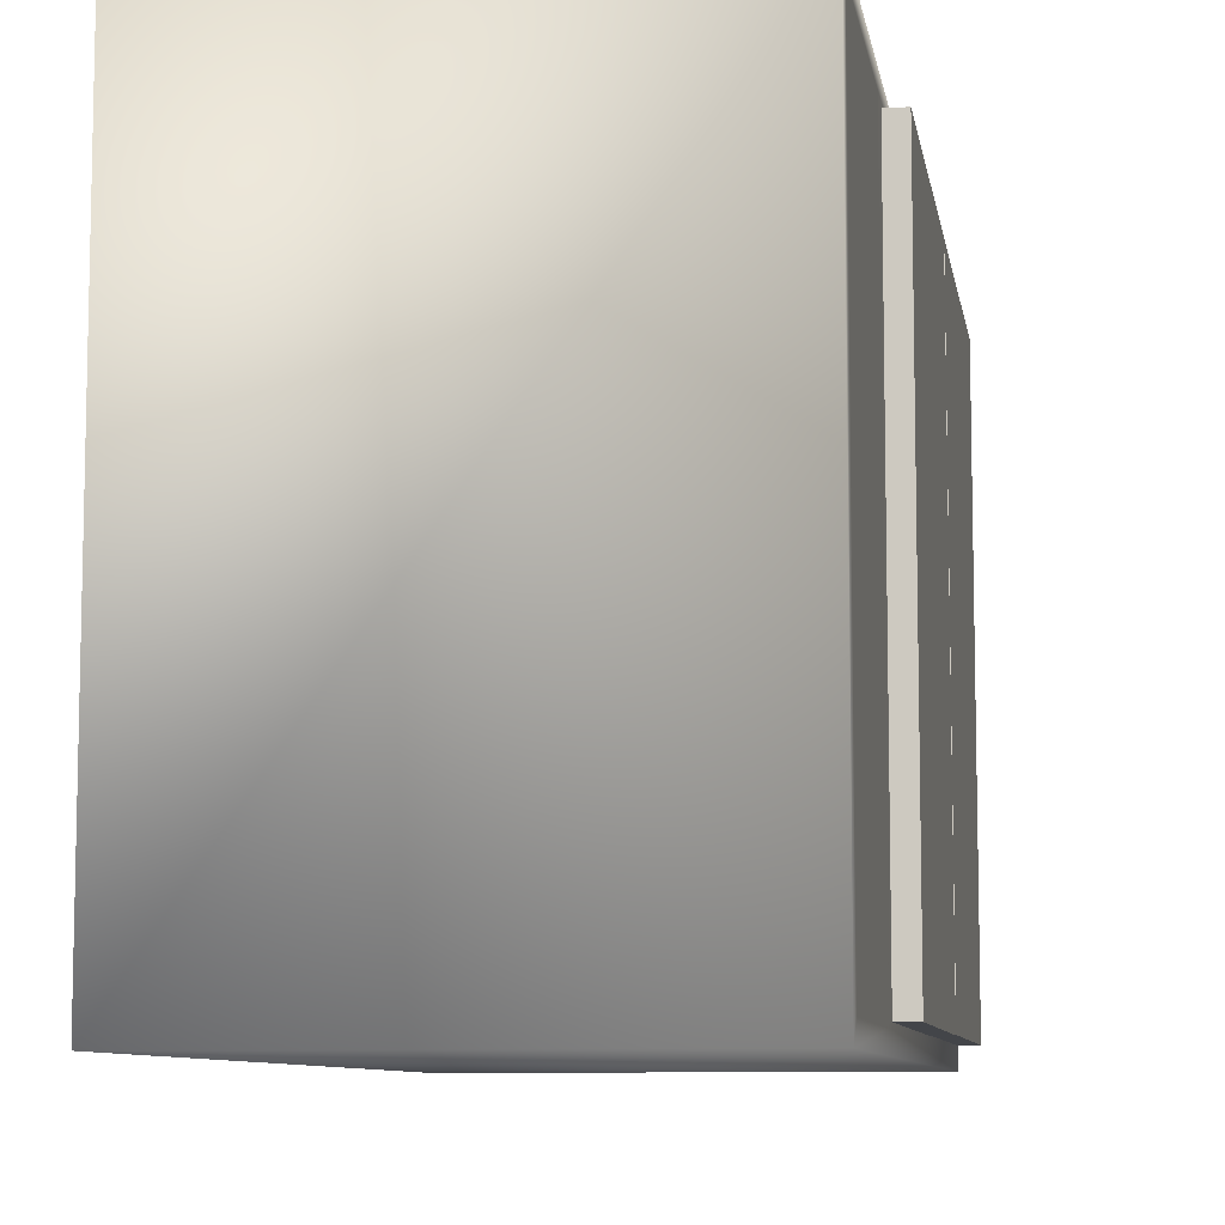
<metadata>
{"format":"obj","ext":"obj","renderer":"f3d","projection":"perspective","resolution":1024,"background":"white","views":[{"elev":-8.5,"azim":9.2,"up":"+Y"}]}
</metadata>
<code>
v 33.04 44.43 38.11
v 33.04 -44.41 38.11
v 33.04 44.43 71.12
v 33.04 -44.41 38.11
v 33.04 -44.41 71.12
v 33.04 44.43 71.12
v 33.04 -44.41 71.12
v 33.04 -44.41 38.11
v 33 -46.99 73.68
v 33.04 44.43 71.12
v 33 46.99 73.68
v 33.04 44.43 38.11
v 35.91 43.87 -15.29
v 32.1 43.87 -15.79
v 35.91 -43.87 -15.39
v 32.1 43.87 -15.79
v 32.1 -43.87 -15.79
v 35.91 -43.87 -15.39
v 35.91 43.87 -65.89
v 32.1 43.87 -65.89
v 35.91 -43.87 -65.89
v 32.1 43.87 -65.89
v 32.1 -43.87 -65.89
v 35.91 -43.87 -65.89
v -33.02 -47.02 -68.58
v -33.02 -46.99 73.68
v 33 -47.02 -68.58
v -33.02 -46.99 73.68
v 33 -46.99 73.68
v 33 -47.02 -68.58
v 33.04 -44.41 38.11
v 33 -47.02 -68.58
v 33 -46.99 73.68
v 33 -47.02 -68.58
v 33.04 -44.41 38.11
v 33 47.02 -68.58
v 33.04 -44.41 38.11
v 33.04 44.43 38.11
v 33 47.02 -68.58
v 33 46.99 73.68
v 33 47.02 -68.58
v 33.04 44.43 38.11
v 33 47.02 -68.58
v 33 46.99 73.68
v -33.02 46.99 73.68
v -33.02 47.02 -68.58
v 33 47.02 -68.58
v -33.02 46.99 73.68
v -33.02 46.99 73.68
v 33 46.99 73.68
v -33.02 -46.99 73.68
v 33 46.99 73.68
v 33 -46.99 73.68
v -33.02 -46.99 73.68
v 33 -46.99 73.68
v 33 46.99 73.68
v 33.04 44.43 71.12
v 33.04 -44.41 71.12
v 33 -46.99 73.68
v 33.04 44.43 71.12
v 33.29 2.54 48.46
v 33.29 2.886 49.7
v 33.29 3.83 50.65
v 33.29 2.886 47.21
v 33.29 2.54 48.46
v 33.29 3.83 50.65
v 33.29 3.83 46.26
v 33.29 2.886 47.21
v 33.29 3.83 50.65
v 33.29 5.12 51
v 33.29 3.83 46.26
v 33.29 3.83 50.65
v 33.29 5.12 45.92
v 33.29 3.83 46.26
v 33.29 5.12 51
v 33.29 5.12 45.92
v 33.29 5.12 51
v 33.29 12.66 51
v 33.29 12.66 45.92
v 33.29 5.12 45.92
v 33.29 12.66 51
v 33.29 12.66 51
v 33.29 13.95 50.65
v 33.29 12.66 45.92
v 33.29 12.66 45.92
v 33.29 13.95 50.65
v 33.29 13.95 46.26
v 33.29 13.95 46.26
v 33.29 13.95 50.65
v 33.29 14.89 47.21
v 33.29 14.89 47.21
v 33.29 13.95 50.65
v 33.29 15.24 48.46
v 33.29 15.24 48.46
v 33.29 13.95 50.65
v 33.29 14.89 49.7
v 33.29 -15.24 61.2
v 33.29 -14.89 62.45
v 33.29 -13.95 63.39
v 33.29 -14.89 59.95
v 33.29 -15.24 61.2
v 33.29 -13.95 63.39
v 33.29 -13.95 59
v 33.29 -14.89 59.95
v 33.29 -13.95 63.39
v 33.29 -12.66 63.74
v 33.29 -13.95 59
v 33.29 -13.95 63.39
v 33.29 -12.66 58.66
v 33.29 -13.95 59
v 33.29 -12.66 63.74
v 33.29 -12.66 58.66
v 33.29 -12.66 63.74
v 33.29 -5.12 63.74
v 33.29 -5.12 58.66
v 33.29 -12.66 58.66
v 33.29 -5.12 63.74
v 33.29 -5.12 63.74
v 33.29 -3.83 63.39
v 33.29 -5.12 58.66
v 33.29 -5.12 58.66
v 33.29 -3.83 63.39
v 33.29 -3.83 59
v 33.29 -3.83 59
v 33.29 -3.83 63.39
v 33.29 -2.886 59.95
v 33.29 -2.886 59.95
v 33.29 -3.83 63.39
v 33.29 -2.54 61.2
v 33.29 -2.54 61.2
v 33.29 -3.83 63.39
v 33.29 -2.886 62.45
v 33.29 33.02 61.2
v 33.29 31.73 63.4
v 33.29 32.67 62.45
v 33.29 32.67 59.95
v 33.29 31.73 63.4
v 33.29 33.02 61.2
v 33.29 31.73 59.01
v 33.29 31.73 63.4
v 33.29 32.67 59.95
v 33.29 30.44 58.66
v 33.29 31.73 63.4
v 33.29 31.73 59.01
v 33.29 30.44 63.74
v 33.29 31.73 63.4
v 33.29 30.44 58.66
v 33.29 30.44 58.66
v 33.29 22.9 58.66
v 33.29 30.44 63.74
v 33.29 22.9 58.66
v 33.29 22.9 63.74
v 33.29 30.44 63.74
v 33.29 22.9 58.66
v 33.29 21.61 59.01
v 33.29 22.9 63.74
v 33.29 22.9 63.74
v 33.29 21.61 59.01
v 33.29 21.61 63.4
v 33.29 21.61 59.01
v 33.29 20.67 59.95
v 33.29 21.61 63.4
v 33.29 20.67 59.95
v 33.29 20.32 61.2
v 33.29 21.61 63.4
v 33.29 20.32 61.2
v 33.29 20.67 62.45
v 33.29 21.61 63.4
v 33.29 33.02 54.83
v 33.29 31.73 57.02
v 33.29 32.67 56.08
v 33.29 32.67 53.58
v 33.29 31.73 57.02
v 33.29 33.02 54.83
v 33.29 31.73 52.63
v 33.29 31.73 57.02
v 33.29 32.67 53.58
v 33.29 30.44 52.29
v 33.29 31.73 57.02
v 33.29 31.73 52.63
v 33.29 30.44 57.37
v 33.29 31.73 57.02
v 33.29 30.44 52.29
v 33.29 30.44 52.29
v 33.29 22.9 52.29
v 33.29 30.44 57.37
v 33.29 22.9 52.29
v 33.29 22.9 57.37
v 33.29 30.44 57.37
v 33.29 22.9 52.29
v 33.29 21.61 52.63
v 33.29 22.9 57.37
v 33.29 22.9 57.37
v 33.29 21.61 52.63
v 33.29 21.61 57.02
v 33.29 21.61 52.63
v 33.29 20.67 53.58
v 33.29 21.61 57.02
v 33.29 20.67 53.58
v 33.29 20.32 54.83
v 33.29 21.61 57.02
v 33.29 20.32 54.83
v 33.29 20.67 56.08
v 33.29 21.61 57.02
v 33.29 33.02 48.46
v 33.29 31.73 50.65
v 33.29 32.67 49.7
v 33.29 32.67 47.21
v 33.29 31.73 50.65
v 33.29 33.02 48.46
v 33.29 31.73 46.26
v 33.29 31.73 50.65
v 33.29 32.67 47.21
v 33.29 30.44 45.92
v 33.29 31.73 50.65
v 33.29 31.73 46.26
v 33.29 30.44 51
v 33.29 31.73 50.65
v 33.29 30.44 45.92
v 33.29 30.44 45.92
v 33.29 22.9 45.92
v 33.29 30.44 51
v 33.29 22.9 45.92
v 33.29 22.9 51
v 33.29 30.44 51
v 33.29 22.9 45.92
v 33.29 21.61 46.26
v 33.29 22.9 51
v 33.29 22.9 51
v 33.29 21.61 46.26
v 33.29 21.61 50.65
v 33.29 21.61 46.26
v 33.29 20.67 47.21
v 33.29 21.61 50.65
v 33.29 20.67 47.21
v 33.29 20.32 48.46
v 33.29 21.61 50.65
v 33.29 20.32 48.46
v 33.29 20.67 49.7
v 33.29 21.61 50.65
v 33.29 33.02 42.01
v 33.29 31.73 44.2
v 33.29 32.67 43.26
v 33.29 32.67 40.76
v 33.29 31.73 44.2
v 33.29 33.02 42.01
v 33.29 31.73 39.81
v 33.29 31.73 44.2
v 33.29 32.67 40.76
v 33.29 30.44 39.47
v 33.29 31.73 44.2
v 33.29 31.73 39.81
v 33.29 30.44 44.55
v 33.29 31.73 44.2
v 33.29 30.44 39.47
v 33.29 30.44 39.47
v 33.29 22.9 39.47
v 33.29 30.44 44.55
v 33.29 22.9 39.47
v 33.29 22.9 44.55
v 33.29 30.44 44.55
v 33.29 22.9 39.47
v 33.29 21.61 39.81
v 33.29 22.9 44.55
v 33.29 22.9 44.55
v 33.29 21.61 39.81
v 33.29 21.61 44.2
v 33.29 21.61 39.81
v 33.29 20.67 40.76
v 33.29 21.61 44.2
v 33.29 20.67 40.76
v 33.29 20.32 42.01
v 33.29 21.61 44.2
v 33.29 20.32 42.01
v 33.29 20.67 43.26
v 33.29 21.61 44.2
v 33.29 15.24 42.02
v 33.29 13.95 44.22
v 33.29 14.89 43.27
v 33.29 14.89 40.77
v 33.29 13.95 44.22
v 33.29 15.24 42.02
v 33.29 13.95 39.83
v 33.29 13.95 44.22
v 33.29 14.89 40.77
v 33.29 12.66 39.48
v 33.29 13.95 44.22
v 33.29 13.95 39.83
v 33.29 12.66 44.56
v 33.29 13.95 44.22
v 33.29 12.66 39.48
v 33.29 12.66 39.48
v 33.29 5.12 39.48
v 33.29 12.66 44.56
v 33.29 5.12 39.48
v 33.29 5.12 44.56
v 33.29 12.66 44.56
v 33.29 5.12 39.48
v 33.29 3.83 39.83
v 33.29 5.12 44.56
v 33.29 5.12 44.56
v 33.29 3.83 39.83
v 33.29 3.83 44.22
v 33.29 3.83 39.83
v 33.29 2.886 40.77
v 33.29 3.83 44.22
v 33.29 2.886 40.77
v 33.29 2.54 42.02
v 33.29 3.83 44.22
v 33.29 2.54 42.02
v 33.29 2.886 43.27
v 33.29 3.83 44.22
v 33.29 15.24 54.83
v 33.29 13.95 57.02
v 33.29 14.89 56.08
v 33.29 14.89 53.58
v 33.29 13.95 57.02
v 33.29 15.24 54.83
v 33.29 13.95 52.63
v 33.29 13.95 57.02
v 33.29 14.89 53.58
v 33.29 12.66 52.29
v 33.29 13.95 57.02
v 33.29 13.95 52.63
v 33.29 12.66 57.37
v 33.29 13.95 57.02
v 33.29 12.66 52.29
v 33.29 12.66 52.29
v 33.29 5.12 52.29
v 33.29 12.66 57.37
v 33.29 5.12 52.29
v 33.29 5.12 57.37
v 33.29 12.66 57.37
v 33.29 5.12 52.29
v 33.29 3.83 52.63
v 33.29 5.12 57.37
v 33.29 5.12 57.37
v 33.29 3.83 52.63
v 33.29 3.83 57.02
v 33.29 3.83 52.63
v 33.29 2.886 53.58
v 33.29 3.83 57.02
v 33.29 2.886 53.58
v 33.29 2.54 54.83
v 33.29 3.83 57.02
v 33.29 2.54 54.83
v 33.29 2.886 56.08
v 33.29 3.83 57.02
v 33.29 15.24 61.18
v 33.29 13.95 63.38
v 33.29 14.89 62.43
v 33.29 14.89 59.93
v 33.29 13.95 63.38
v 33.29 15.24 61.18
v 33.29 13.95 58.99
v 33.29 13.95 63.38
v 33.29 14.89 59.93
v 33.29 12.66 58.64
v 33.29 13.95 63.38
v 33.29 13.95 58.99
v 33.29 12.66 63.72
v 33.29 13.95 63.38
v 33.29 12.66 58.64
v 33.29 12.66 58.64
v 33.29 5.12 58.64
v 33.29 12.66 63.72
v 33.29 5.12 58.64
v 33.29 5.12 63.72
v 33.29 12.66 63.72
v 33.29 5.12 58.64
v 33.29 3.83 58.99
v 33.29 5.12 63.72
v 33.29 5.12 63.72
v 33.29 3.83 58.99
v 33.29 3.83 63.38
v 33.29 3.83 58.99
v 33.29 2.886 59.93
v 33.29 3.83 63.38
v 33.29 2.886 59.93
v 33.29 2.54 61.18
v 33.29 3.83 63.38
v 33.29 2.54 61.18
v 33.29 2.886 62.43
v 33.29 3.83 63.38
v 33.29 -2.54 54.83
v 33.29 -3.83 57.02
v 33.29 -2.886 56.08
v 33.29 -2.886 53.58
v 33.29 -3.83 57.02
v 33.29 -2.54 54.83
v 33.29 -3.83 52.63
v 33.29 -3.83 57.02
v 33.29 -2.886 53.58
v 33.29 -5.12 52.29
v 33.29 -3.83 57.02
v 33.29 -3.83 52.63
v 33.29 -5.12 57.37
v 33.29 -3.83 57.02
v 33.29 -5.12 52.29
v 33.29 -5.12 52.29
v 33.29 -12.66 52.29
v 33.29 -5.12 57.37
v 33.29 -12.66 52.29
v 33.29 -12.66 57.37
v 33.29 -5.12 57.37
v 33.29 -12.66 52.29
v 33.29 -13.95 52.63
v 33.29 -12.66 57.37
v 33.29 -12.66 57.37
v 33.29 -13.95 52.63
v 33.29 -13.95 57.02
v 33.29 -13.95 52.63
v 33.29 -14.89 53.58
v 33.29 -13.95 57.02
v 33.29 -14.89 53.58
v 33.29 -15.24 54.83
v 33.29 -13.95 57.02
v 33.29 -15.24 54.83
v 33.29 -14.89 56.08
v 33.29 -13.95 57.02
v 33.29 -2.54 48.49
v 33.29 -3.83 50.69
v 33.29 -2.886 49.74
v 33.29 -2.886 47.24
v 33.29 -3.83 50.69
v 33.29 -2.54 48.49
v 33.29 -3.83 46.3
v 33.29 -3.83 50.69
v 33.29 -2.886 47.24
v 33.29 -5.12 45.95
v 33.29 -3.83 50.69
v 33.29 -3.83 46.3
v 33.29 -5.12 51.03
v 33.29 -3.83 50.69
v 33.29 -5.12 45.95
v 33.29 -5.12 45.95
v 33.29 -12.66 45.95
v 33.29 -5.12 51.03
v 33.29 -12.66 45.95
v 33.29 -12.66 51.03
v 33.29 -5.12 51.03
v 33.29 -12.66 45.95
v 33.29 -13.95 46.3
v 33.29 -12.66 51.03
v 33.29 -12.66 51.03
v 33.29 -13.95 46.3
v 33.29 -13.95 50.69
v 33.29 -13.95 46.3
v 33.29 -14.89 47.24
v 33.29 -13.95 50.69
v 33.29 -14.89 47.24
v 33.29 -15.24 48.49
v 33.29 -13.95 50.69
v 33.29 -15.24 48.49
v 33.29 -14.89 49.74
v 33.29 -13.95 50.69
v 33.29 -2.54 41.99
v 33.29 -3.83 44.18
v 33.29 -2.886 43.24
v 33.29 -2.886 40.74
v 33.29 -3.83 44.18
v 33.29 -2.54 41.99
v 33.29 -3.83 39.79
v 33.29 -3.83 44.18
v 33.29 -2.886 40.74
v 33.29 -5.12 39.45
v 33.29 -3.83 44.18
v 33.29 -3.83 39.79
v 33.29 -5.12 44.53
v 33.29 -3.83 44.18
v 33.29 -5.12 39.45
v 33.29 -5.12 39.45
v 33.29 -12.66 39.45
v 33.29 -5.12 44.53
v 33.29 -12.66 39.45
v 33.29 -12.66 44.53
v 33.29 -5.12 44.53
v 33.29 -12.66 39.45
v 33.29 -13.95 39.79
v 33.29 -12.66 44.53
v 33.29 -12.66 44.53
v 33.29 -13.95 39.79
v 33.29 -13.95 44.18
v 33.29 -13.95 39.79
v 33.29 -14.89 40.74
v 33.29 -13.95 44.18
v 33.29 -14.89 40.74
v 33.29 -15.24 41.99
v 33.29 -13.95 44.18
v 33.29 -15.24 41.99
v 33.29 -14.89 43.24
v 33.29 -13.95 44.18
v 33.29 -20.32 42.01
v 33.29 -21.61 44.2
v 33.29 -20.67 43.26
v 33.29 -20.67 40.76
v 33.29 -21.61 44.2
v 33.29 -20.32 42.01
v 33.29 -21.61 39.81
v 33.29 -21.61 44.2
v 33.29 -20.67 40.76
v 33.29 -22.9 39.47
v 33.29 -21.61 44.2
v 33.29 -21.61 39.81
v 33.29 -22.9 44.55
v 33.29 -21.61 44.2
v 33.29 -22.9 39.47
v 33.29 -22.9 39.47
v 33.29 -30.44 39.47
v 33.29 -22.9 44.55
v 33.29 -30.44 39.47
v 33.29 -30.44 44.55
v 33.29 -22.9 44.55
v 33.29 -30.44 39.47
v 33.29 -31.73 39.81
v 33.29 -30.44 44.55
v 33.29 -30.44 44.55
v 33.29 -31.73 39.81
v 33.29 -31.73 44.2
v 33.29 -31.73 39.81
v 33.29 -32.67 40.76
v 33.29 -31.73 44.2
v 33.29 -32.67 40.76
v 33.29 -33.02 42.01
v 33.29 -31.73 44.2
v 33.29 -33.02 42.01
v 33.29 -32.67 43.26
v 33.29 -31.73 44.2
v 33.29 -20.32 48.46
v 33.29 -21.61 50.65
v 33.29 -20.67 49.7
v 33.29 -20.67 47.21
v 33.29 -21.61 50.65
v 33.29 -20.32 48.46
v 33.29 -21.61 46.26
v 33.29 -21.61 50.65
v 33.29 -20.67 47.21
v 33.29 -22.9 45.92
v 33.29 -21.61 50.65
v 33.29 -21.61 46.26
v 33.29 -22.9 51
v 33.29 -21.61 50.65
v 33.29 -22.9 45.92
v 33.29 -22.9 45.92
v 33.29 -30.44 45.92
v 33.29 -22.9 51
v 33.29 -30.44 45.92
v 33.29 -30.44 51
v 33.29 -22.9 51
v 33.29 -30.44 45.92
v 33.29 -31.73 46.26
v 33.29 -30.44 51
v 33.29 -30.44 51
v 33.29 -31.73 46.26
v 33.29 -31.73 50.65
v 33.29 -31.73 46.26
v 33.29 -32.67 47.21
v 33.29 -31.73 50.65
v 33.29 -32.67 47.21
v 33.29 -33.02 48.46
v 33.29 -31.73 50.65
v 33.29 -33.02 48.46
v 33.29 -32.67 49.7
v 33.29 -31.73 50.65
v 33.29 -20.32 54.83
v 33.29 -21.61 57.02
v 33.29 -20.67 56.08
v 33.29 -20.67 53.58
v 33.29 -21.61 57.02
v 33.29 -20.32 54.83
v 33.29 -21.61 52.63
v 33.29 -21.61 57.02
v 33.29 -20.67 53.58
v 33.29 -22.9 52.29
v 33.29 -21.61 57.02
v 33.29 -21.61 52.63
v 33.29 -22.9 57.37
v 33.29 -21.61 57.02
v 33.29 -22.9 52.29
v 33.29 -22.9 52.29
v 33.29 -30.44 52.29
v 33.29 -22.9 57.37
v 33.29 -30.44 52.29
v 33.29 -30.44 57.37
v 33.29 -22.9 57.37
v 33.29 -30.44 52.29
v 33.29 -31.73 52.63
v 33.29 -30.44 57.37
v 33.29 -30.44 57.37
v 33.29 -31.73 52.63
v 33.29 -31.73 57.02
v 33.29 -31.73 52.63
v 33.29 -32.67 53.58
v 33.29 -31.73 57.02
v 33.29 -32.67 53.58
v 33.29 -33.02 54.83
v 33.29 -31.73 57.02
v 33.29 -33.02 54.83
v 33.29 -32.67 56.08
v 33.29 -31.73 57.02
v 33.29 -20.32 61.2
v 33.29 -21.61 63.4
v 33.29 -20.67 62.45
v 33.29 -20.67 59.95
v 33.29 -21.61 63.4
v 33.29 -20.32 61.2
v 33.29 -21.61 59.01
v 33.29 -21.61 63.4
v 33.29 -20.67 59.95
v 33.29 -22.9 58.66
v 33.29 -21.61 63.4
v 33.29 -21.61 59.01
v 33.29 -22.9 63.74
v 33.29 -21.61 63.4
v 33.29 -22.9 58.66
v 33.29 -22.9 58.66
v 33.29 -30.44 58.66
v 33.29 -22.9 63.74
v 33.29 -30.44 58.66
v 33.29 -30.44 63.74
v 33.29 -22.9 63.74
v 33.29 -30.44 58.66
v 33.29 -31.73 59.01
v 33.29 -30.44 63.74
v 33.29 -30.44 63.74
v 33.29 -31.73 59.01
v 33.29 -31.73 63.4
v 33.29 -31.73 59.01
v 33.29 -32.67 59.95
v 33.29 -31.73 63.4
v 33.29 -32.67 59.95
v 33.29 -33.02 61.2
v 33.29 -31.73 63.4
v 33.29 -33.02 61.2
v 33.29 -32.67 62.45
v 33.29 -31.73 63.4
v 35.91 43.77 34.26
v 32.1 43.77 34.26
v 35.91 43.87 -15.29
v 32.1 43.77 34.26
v 32.1 43.87 -15.79
v 35.91 43.87 -15.29
v 32.1 43.77 34.26
v 35.91 43.77 34.26
v 32.1 -43.8 34.23
v 35.91 43.77 34.26
v 35.91 -43.8 34.23
v 32.1 -43.8 34.23
v 35.91 -43.8 34.23
v 35.91 -43.87 -15.39
v 32.1 -43.8 34.23
v 35.91 -43.87 -15.39
v 32.1 -43.87 -15.79
v 32.1 -43.8 34.23
v 35.91 43.77 34.26
v 35.91 43.87 -15.29
v 35.91 -43.8 34.23
v 35.91 43.87 -15.29
v 35.91 -43.87 -15.39
v 35.91 -43.8 34.23
v 35.91 43.87 -65.89
v 35.91 43.77 -15.91
v 32.1 43.87 -65.89
v 35.91 43.77 -15.91
v 32.1 43.77 -15.83
v 32.1 43.87 -65.89
v 32.1 43.77 -15.83
v 35.91 43.77 -15.91
v 32.1 -43.8 -15.87
v 35.91 43.77 -15.91
v 35.91 -43.8 -16.27
v 32.1 -43.8 -15.87
v 32.1 -43.8 -15.87
v 35.91 -43.8 -16.27
v 32.1 -43.87 -65.89
v 35.91 -43.8 -16.27
v 35.91 -43.87 -65.89
v 32.1 -43.87 -65.89
v 35.91 43.77 -15.91
v 35.91 43.87 -65.89
v 35.91 -43.8 -16.27
v 35.91 43.87 -65.89
v 35.91 -43.87 -65.89
v 35.91 -43.8 -16.27
v 36.32 -27.74 21.88
v 36.32 -27.74 32.86
v 36.32 -12.2 21.88
v 36.32 -27.74 32.86
v 36.32 -12.2 32.86
v 36.32 -12.2 21.88
v 36.32 -14.14 23.25
v 36.32 -14.14 31.49
v 36.32 30.84 23.25
v 36.32 -14.14 31.49
v 36.32 30.84 31.49
v 36.32 30.84 23.25
v 31.93 -44.6 65.23
v 31.93 -44.6 69.07
v 31.93 -33.43 65.23
v 31.93 -44.6 69.07
v 31.93 -33.43 69.07
v 31.93 -33.43 65.23
v 31.93 -11.84 69.07
v 31.93 44.52 69.07
v 31.93 -11.84 65.23
v 31.93 44.52 69.07
v 31.93 44.52 65.23
v 31.93 -11.84 65.23
v 31.93 -33.43 65.23
v 31.93 -33.43 69.07
v 31.93 -11.84 65.23
v 31.93 -33.43 69.07
v 31.93 -11.84 69.07
v 31.93 -11.84 65.23
g pent_art_wall_creampaint02
f 3 2 1
f 6 5 4
g metal_stainless_steel_editor
f 9 8 7
f 12 11 10
f 15 14 13
f 18 17 16
f 21 20 19
f 24 23 22
f 27 26 25
f 30 29 28
f 33 32 31
f 36 35 34
f 39 38 37
f 42 41 40
f 45 44 43
f 48 47 46
f 51 50 49
f 54 53 52
f 57 56 55
f 60 59 58
g mtl_nt_2020_food_dispenser
f 63 62 61
f 66 65 64
f 69 68 67
f 72 71 70
f 75 74 73
f 78 77 76
f 81 80 79
f 84 83 82
f 87 86 85
f 90 89 88
f 93 92 91
f 96 95 94
f 99 98 97
f 102 101 100
f 105 104 103
f 108 107 106
f 111 110 109
f 114 113 112
f 117 116 115
f 120 119 118
f 123 122 121
f 126 125 124
f 129 128 127
f 132 131 130
f 135 134 133
f 138 137 136
f 141 140 139
f 144 143 142
f 147 146 145
f 150 149 148
f 153 152 151
f 156 155 154
f 159 158 157
f 162 161 160
f 165 164 163
f 168 167 166
f 171 170 169
f 174 173 172
f 177 176 175
f 180 179 178
f 183 182 181
f 186 185 184
f 189 188 187
f 192 191 190
f 195 194 193
f 198 197 196
f 201 200 199
f 204 203 202
f 207 206 205
f 210 209 208
f 213 212 211
f 216 215 214
f 219 218 217
f 222 221 220
f 225 224 223
f 228 227 226
f 231 230 229
f 234 233 232
f 237 236 235
f 240 239 238
f 243 242 241
f 246 245 244
f 249 248 247
f 252 251 250
f 255 254 253
f 258 257 256
f 261 260 259
f 264 263 262
f 267 266 265
f 270 269 268
f 273 272 271
f 276 275 274
f 279 278 277
f 282 281 280
f 285 284 283
f 288 287 286
f 291 290 289
f 294 293 292
f 297 296 295
f 300 299 298
f 303 302 301
f 306 305 304
f 309 308 307
f 312 311 310
f 315 314 313
f 318 317 316
f 321 320 319
f 324 323 322
f 327 326 325
f 330 329 328
f 333 332 331
f 336 335 334
f 339 338 337
f 342 341 340
f 345 344 343
f 348 347 346
f 351 350 349
f 354 353 352
f 357 356 355
f 360 359 358
f 363 362 361
f 366 365 364
f 369 368 367
f 372 371 370
f 375 374 373
f 378 377 376
f 381 380 379
f 384 383 382
f 387 386 385
f 390 389 388
f 393 392 391
f 396 395 394
f 399 398 397
f 402 401 400
f 405 404 403
f 408 407 406
f 411 410 409
f 414 413 412
f 417 416 415
f 420 419 418
f 423 422 421
f 426 425 424
f 429 428 427
f 432 431 430
f 435 434 433
f 438 437 436
f 441 440 439
f 444 443 442
f 447 446 445
f 450 449 448
f 453 452 451
f 456 455 454
f 459 458 457
f 462 461 460
f 465 464 463
f 468 467 466
f 471 470 469
f 474 473 472
f 477 476 475
f 480 479 478
f 483 482 481
f 486 485 484
f 489 488 487
f 492 491 490
f 495 494 493
f 498 497 496
f 501 500 499
f 504 503 502
f 507 506 505
f 510 509 508
f 513 512 511
f 516 515 514
f 519 518 517
f 522 521 520
f 525 524 523
f 528 527 526
f 531 530 529
f 534 533 532
f 537 536 535
f 540 539 538
f 543 542 541
f 546 545 544
f 549 548 547
f 552 551 550
f 555 554 553
f 558 557 556
f 561 560 559
f 564 563 562
f 567 566 565
f 570 569 568
f 573 572 571
f 576 575 574
f 579 578 577
f 582 581 580
f 585 584 583
f 588 587 586
f 591 590 589
f 594 593 592
f 597 596 595
f 600 599 598
f 603 602 601
f 606 605 604
f 609 608 607
f 612 611 610
f 615 614 613
f 618 617 616
f 621 620 619
f 624 623 622
f 627 626 625
f 630 629 628
f 633 632 631
f 636 635 634
g nt_2020_plastic_blue
f 639 638 637
f 642 641 640
f 645 644 643
f 648 647 646
f 651 650 649
f 654 653 652
f 657 656 655
f 660 659 658
f 663 662 661
f 666 665 664
f 669 668 667
f 672 671 670
f 675 674 673
f 678 677 676
f 681 680 679
f 684 683 682
g mtl_nt_2020_food_disp_decals
f 687 686 685
f 690 689 688
f 693 692 691
f 696 695 694
f 699 698 697
f 702 701 700
f 705 704 703
f 708 707 706
f 711 710 709
f 714 713 712

</code>
